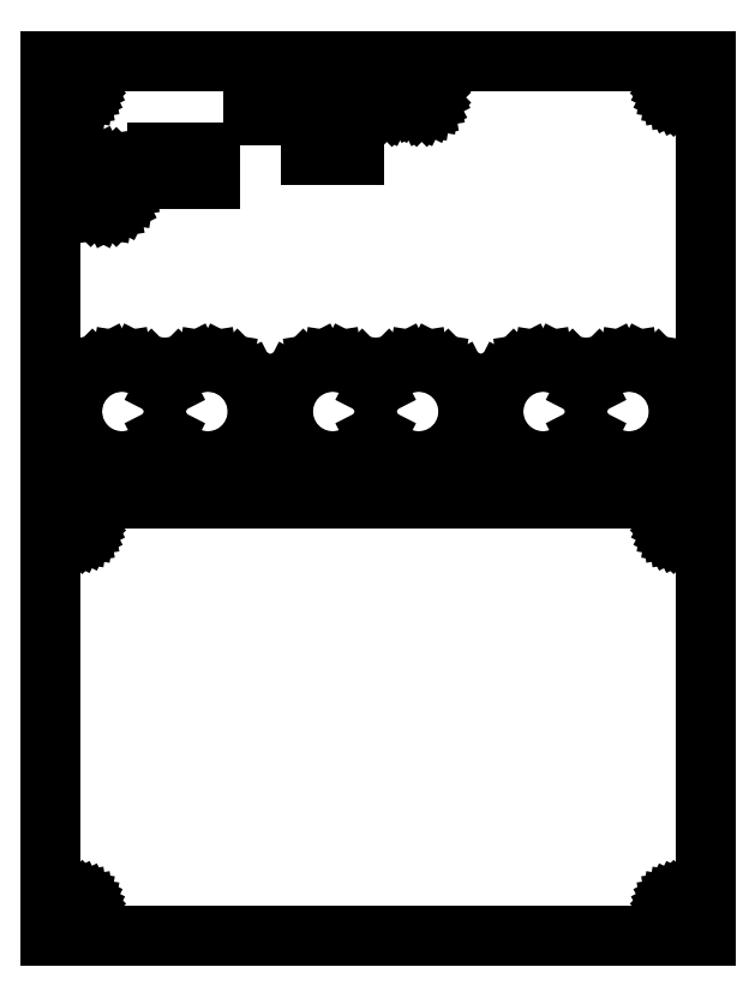
<metadata>
{"format":"dxf","ext":"dxf","renderer":"ezdxf+matplotlib","layout":"modelspace","background":"white","min_lineweight":24,"dpi":150}
</metadata>
<code>
0
SECTION
2
ENTITIES
0
LINE
8
0
10
150
20
200.1
11
65
21
200.1
0
LINE
8
0
10
65
20
200.1
11
65
21
188.4
0
LINE
8
0
10
65
20
188.4
11
55
21
188.4
0
LINE
8
0
10
55
20
188.4
11
55
21
200.1
0
LINE
8
0
10
55
20
200.1
11
52.4
21
200.1
0
LINE
8
0
10
52.4
20
200.1
11
52.4
21
187.6
0
LINE
8
0
10
52.4
20
187.6
11
46.4
21
187.6
0
LINE
8
0
10
46.4
20
187.6
11
46.4
21
200.1
0
LINE
8
0
10
46.4
20
200.1
11
0
21
200.1
0
LINE
8
0
10
0
20
200.1
11
0
21
100.1
0
LINE
8
0
10
0
20
100.1
11
150
21
100.1
0
LINE
8
0
10
150
20
100.1
11
150
21
200.1
0
LINE
8
0
10
5.886
20
192.3
11
5.468
21
192.5
0
LINE
8
0
10
5.468
20
192.5
11
5.136
21
192.8
0
LINE
8
0
10
5.136
20
192.8
11
4.923
21
193.2
0
LINE
8
0
10
4.923
20
193.2
11
4.85
21
193.7
0
LINE
8
0
10
4.85
20
193.7
11
4.923
21
194.2
0
LINE
8
0
10
4.923
20
194.2
11
5.136
21
194.6
0
LINE
8
0
10
5.136
20
194.6
11
5.468
21
194.9
0
LINE
8
0
10
5.468
20
194.9
11
5.886
21
195.1
0
LINE
8
0
10
5.886
20
195.1
11
6.35
21
195.2
0
LINE
8
0
10
6.35
20
195.2
11
6.814
21
195.1
0
LINE
8
0
10
6.814
20
195.1
11
7.232
21
194.9
0
LINE
8
0
10
7.232
20
194.9
11
7.564
21
194.6
0
LINE
8
0
10
7.564
20
194.6
11
7.777
21
194.2
0
LINE
8
0
10
7.777
20
194.2
11
7.85
21
193.7
0
LINE
8
0
10
7.85
20
193.7
11
7.777
21
193.2
0
LINE
8
0
10
7.777
20
193.2
11
7.564
21
192.8
0
LINE
8
0
10
7.564
20
192.8
11
7.232
21
192.5
0
LINE
8
0
10
7.232
20
192.5
11
6.814
21
192.3
0
LINE
8
0
10
6.814
20
192.3
11
6.35
21
192.2
0
LINE
8
0
10
6.35
20
192.2
11
5.886
21
192.3
0
LINE
8
0
10
143.1
20
192.3
11
142.7
21
192.5
0
LINE
8
0
10
142.7
20
192.5
11
142.4
21
192.8
0
LINE
8
0
10
142.4
20
192.8
11
142.2
21
193.2
0
LINE
8
0
10
142.2
20
193.2
11
142.1
21
193.7
0
LINE
8
0
10
142.1
20
193.7
11
142.2
21
194.2
0
LINE
8
0
10
142.2
20
194.2
11
142.4
21
194.6
0
LINE
8
0
10
142.4
20
194.6
11
142.7
21
194.9
0
LINE
8
0
10
142.7
20
194.9
11
143.1
21
195.1
0
LINE
8
0
10
143.1
20
195.1
11
143.6
21
195.2
0
LINE
8
0
10
143.6
20
195.2
11
144.1
21
195.1
0
LINE
8
0
10
144.1
20
195.1
11
144.5
21
194.9
0
LINE
8
0
10
144.5
20
194.9
11
144.8
21
194.6
0
LINE
8
0
10
144.8
20
194.6
11
145
21
194.2
0
LINE
8
0
10
145
20
194.2
11
145.1
21
193.7
0
LINE
8
0
10
145.1
20
193.7
11
145
21
193.2
0
LINE
8
0
10
145
20
193.2
11
144.8
21
192.8
0
LINE
8
0
10
144.8
20
192.8
11
144.5
21
192.5
0
LINE
8
0
10
144.5
20
192.5
11
144.1
21
192.3
0
LINE
8
0
10
144.1
20
192.3
11
143.6
21
192.2
0
LINE
8
0
10
143.6
20
192.2
11
143.1
21
192.3
0
LINE
8
0
10
84.38
20
189.9
11
83.82
21
190.2
0
LINE
8
0
10
83.82
20
190.2
11
83.38
21
190.6
0
LINE
8
0
10
83.38
20
190.6
11
83.1
21
191.2
0
LINE
8
0
10
83.1
20
191.2
11
83
21
191.8
0
LINE
8
0
10
83
20
191.8
11
83.1
21
192.4
0
LINE
8
0
10
83.1
20
192.4
11
83.38
21
193
0
LINE
8
0
10
83.38
20
193
11
83.82
21
193.4
0
LINE
8
0
10
83.82
20
193.4
11
84.38
21
193.7
0
LINE
8
0
10
84.38
20
193.7
11
85
21
193.8
0
LINE
8
0
10
85
20
193.8
11
85.62
21
193.7
0
LINE
8
0
10
85.62
20
193.7
11
86.18
21
193.4
0
LINE
8
0
10
86.18
20
193.4
11
86.62
21
193
0
LINE
8
0
10
86.62
20
193
11
86.9
21
192.4
0
LINE
8
0
10
86.9
20
192.4
11
87
21
191.8
0
LINE
8
0
10
87
20
191.8
11
86.9
21
191.2
0
LINE
8
0
10
86.9
20
191.2
11
86.62
21
190.6
0
LINE
8
0
10
86.62
20
190.6
11
86.18
21
190.2
0
LINE
8
0
10
86.18
20
190.2
11
85.62
21
189.9
0
LINE
8
0
10
85.62
20
189.9
11
85
21
189.8
0
LINE
8
0
10
85
20
189.8
11
84.38
21
189.9
0
LINE
8
0
10
76.38
20
189.9
11
75.82
21
190.2
0
LINE
8
0
10
75.82
20
190.2
11
75.38
21
190.6
0
LINE
8
0
10
75.38
20
190.6
11
75.1
21
191.2
0
LINE
8
0
10
75.1
20
191.2
11
75
21
191.8
0
LINE
8
0
10
75
20
191.8
11
75.1
21
192.4
0
LINE
8
0
10
75.1
20
192.4
11
75.38
21
193
0
LINE
8
0
10
75.38
20
193
11
75.82
21
193.4
0
LINE
8
0
10
75.82
20
193.4
11
76.38
21
193.7
0
LINE
8
0
10
76.38
20
193.7
11
77
21
193.8
0
LINE
8
0
10
77
20
193.8
11
77.62
21
193.7
0
LINE
8
0
10
77.62
20
193.7
11
78.18
21
193.4
0
LINE
8
0
10
78.18
20
193.4
11
78.62
21
193
0
LINE
8
0
10
78.62
20
193
11
78.9
21
192.4
0
LINE
8
0
10
78.9
20
192.4
11
79
21
191.8
0
LINE
8
0
10
79
20
191.8
11
78.9
21
191.2
0
LINE
8
0
10
78.9
20
191.2
11
78.62
21
190.6
0
LINE
8
0
10
78.62
20
190.6
11
78.18
21
190.2
0
LINE
8
0
10
78.18
20
190.2
11
77.62
21
189.9
0
LINE
8
0
10
77.62
20
189.9
11
77
21
189.8
0
LINE
8
0
10
77
20
189.8
11
76.38
21
189.9
0
LINE
8
0
10
59.5
20
178.6
11
59.5
21
185.6
0
LINE
8
0
10
59.5
20
185.6
11
69.5
21
185.6
0
LINE
8
0
10
69.5
20
185.6
11
69.5
21
178.6
0
LINE
8
0
10
69.5
20
178.6
11
59.5
21
178.6
0
LINE
8
0
10
24.4
20
173.2
11
24.4
21
179.2
0
LINE
8
0
10
24.4
20
179.2
11
36.4
21
179.2
0
LINE
8
0
10
36.4
20
179.2
11
36.4
21
173.2
0
LINE
8
0
10
36.4
20
173.2
11
24.4
21
173.2
0
LINE
8
0
10
10.55
20
166.5
11
9.161
21
167.3
0
LINE
8
0
10
9.161
20
167.3
11
8.055
21
168.4
0
LINE
8
0
10
8.055
20
168.4
11
7.345
21
169.8
0
LINE
8
0
10
7.345
20
169.8
11
7.1
21
171.3
0
LINE
8
0
10
7.1
20
171.3
11
7.345
21
172.8
0
LINE
8
0
10
7.345
20
172.8
11
8.055
21
174.2
0
LINE
8
0
10
8.055
20
174.2
11
9.161
21
175.3
0
LINE
8
0
10
9.161
20
175.3
11
10.55
21
176.1
0
LINE
8
0
10
10.55
20
176.1
11
12.1
21
176.3
0
LINE
8
0
10
12.1
20
176.3
11
13.65
21
176.1
0
LINE
8
0
10
13.65
20
176.1
11
15.04
21
175.3
0
LINE
8
0
10
15.04
20
175.3
11
16.15
21
174.2
0
LINE
8
0
10
16.15
20
174.2
11
16.86
21
172.8
0
LINE
8
0
10
16.86
20
172.8
11
17.1
21
171.3
0
LINE
8
0
10
17.1
20
171.3
11
16.86
21
169.8
0
LINE
8
0
10
16.86
20
169.8
11
16.15
21
168.4
0
LINE
8
0
10
16.15
20
168.4
11
15.04
21
167.3
0
LINE
8
0
10
15.04
20
167.3
11
13.65
21
166.5
0
LINE
8
0
10
13.65
20
166.5
11
12.1
21
166.3
0
LINE
8
0
10
12.1
20
166.3
11
10.55
21
166.5
0
LINE
8
0
10
80.75
20
109
11
77.54
21
110.6
0
LINE
8
0
10
77.54
20
110.6
11
75
21
113.1
0
LINE
8
0
10
75
20
113.1
11
74.45
21
114.2
0
LINE
8
0
10
74.45
20
114.2
11
73.9
21
113.1
0
LINE
8
0
10
73.9
20
113.1
11
71.36
21
110.6
0
LINE
8
0
10
71.36
20
110.6
11
68.15
21
109
0
LINE
8
0
10
68.15
20
109
11
64.6
21
108.4
0
LINE
8
0
10
64.6
20
108.4
11
61.05
21
109
0
LINE
8
0
10
61.05
20
109
11
57.84
21
110.6
0
LINE
8
0
10
57.84
20
110.6
11
55.3
21
113.1
0
LINE
8
0
10
55.3
20
113.1
11
53.66
21
116.3
0
LINE
8
0
10
53.66
20
116.3
11
53.1
21
119.9
0
LINE
8
0
10
53.1
20
119.9
11
53.66
21
123.5
0
LINE
8
0
10
53.66
20
123.5
11
55.3
21
126.7
0
LINE
8
0
10
55.3
20
126.7
11
57.84
21
129.2
0
LINE
8
0
10
57.84
20
129.2
11
61.05
21
130.8
0
LINE
8
0
10
61.05
20
130.8
11
64.6
21
131.4
0
LINE
8
0
10
64.6
20
131.4
11
68.15
21
130.8
0
LINE
8
0
10
68.15
20
130.8
11
71.36
21
129.2
0
LINE
8
0
10
71.36
20
129.2
11
73.9
21
126.7
0
LINE
8
0
10
73.9
20
126.7
11
74.45
21
125.6
0
LINE
8
0
10
74.45
20
125.6
11
75
21
126.7
0
LINE
8
0
10
75
20
126.7
11
77.54
21
129.2
0
LINE
8
0
10
77.54
20
129.2
11
80.75
21
130.8
0
LINE
8
0
10
80.75
20
130.8
11
84.3
21
131.4
0
LINE
8
0
10
84.3
20
131.4
11
87.85
21
130.8
0
LINE
8
0
10
87.85
20
130.8
11
91.06
21
129.2
0
LINE
8
0
10
91.06
20
129.2
11
93.6
21
126.7
0
LINE
8
0
10
93.6
20
126.7
11
95.24
21
123.5
0
LINE
8
0
10
95.24
20
123.5
11
95.8
21
119.9
0
LINE
8
0
10
95.8
20
119.9
11
95.24
21
116.3
0
LINE
8
0
10
95.24
20
116.3
11
93.6
21
113.1
0
LINE
8
0
10
93.6
20
113.1
11
91.06
21
110.6
0
LINE
8
0
10
91.06
20
110.6
11
87.85
21
109
0
LINE
8
0
10
87.85
20
109
11
84.3
21
108.4
0
LINE
8
0
10
84.3
20
108.4
11
80.75
21
109
0
LINE
8
0
10
128.9
20
109
11
125.7
21
110.6
0
LINE
8
0
10
125.7
20
110.6
11
123.2
21
113.1
0
LINE
8
0
10
123.2
20
113.1
11
122.7
21
114.2
0
LINE
8
0
10
122.7
20
114.2
11
122.1
21
113.1
0
LINE
8
0
10
122.1
20
113.1
11
119.6
21
110.6
0
LINE
8
0
10
119.6
20
110.6
11
116.4
21
109
0
LINE
8
0
10
116.4
20
109
11
112.8
21
108.4
0
LINE
8
0
10
112.8
20
108.4
11
109.2
21
109
0
LINE
8
0
10
109.2
20
109
11
106
21
110.6
0
LINE
8
0
10
106
20
110.6
11
103.5
21
113.1
0
LINE
8
0
10
103.5
20
113.1
11
101.9
21
116.3
0
LINE
8
0
10
101.9
20
116.3
11
101.3
21
119.9
0
LINE
8
0
10
101.3
20
119.9
11
101.9
21
123.5
0
LINE
8
0
10
101.9
20
123.5
11
103.5
21
126.7
0
LINE
8
0
10
103.5
20
126.7
11
106
21
129.2
0
LINE
8
0
10
106
20
129.2
11
109.2
21
130.8
0
LINE
8
0
10
109.2
20
130.8
11
112.8
21
131.4
0
LINE
8
0
10
112.8
20
131.4
11
116.4
21
130.8
0
LINE
8
0
10
116.4
20
130.8
11
119.6
21
129.2
0
LINE
8
0
10
119.6
20
129.2
11
122.1
21
126.7
0
LINE
8
0
10
122.1
20
126.7
11
122.7
21
125.6
0
LINE
8
0
10
122.7
20
125.6
11
123.2
21
126.7
0
LINE
8
0
10
123.2
20
126.7
11
125.7
21
129.2
0
LINE
8
0
10
125.7
20
129.2
11
128.9
21
130.8
0
LINE
8
0
10
128.9
20
130.8
11
132.5
21
131.4
0
LINE
8
0
10
132.5
20
131.4
11
136.1
21
130.8
0
LINE
8
0
10
136.1
20
130.8
11
139.3
21
129.2
0
LINE
8
0
10
139.3
20
129.2
11
141.8
21
126.7
0
LINE
8
0
10
141.8
20
126.7
11
143.4
21
123.5
0
LINE
8
0
10
143.4
20
123.5
11
144
21
119.9
0
LINE
8
0
10
144
20
119.9
11
143.4
21
116.3
0
LINE
8
0
10
143.4
20
116.3
11
141.8
21
113.1
0
LINE
8
0
10
141.8
20
113.1
11
139.3
21
110.6
0
LINE
8
0
10
139.3
20
110.6
11
136.1
21
109
0
LINE
8
0
10
136.1
20
109
11
132.5
21
108.4
0
LINE
8
0
10
132.5
20
108.4
11
128.9
21
109
0
LINE
8
0
10
32.45
20
109
11
29.24
21
110.6
0
LINE
8
0
10
29.24
20
110.6
11
26.7
21
113.1
0
LINE
8
0
10
26.7
20
113.1
11
26.15
21
114.2
0
LINE
8
0
10
26.15
20
114.2
11
25.6
21
113.1
0
LINE
8
0
10
25.6
20
113.1
11
23.06
21
110.6
0
LINE
8
0
10
23.06
20
110.6
11
19.85
21
109
0
LINE
8
0
10
19.85
20
109
11
16.3
21
108.4
0
LINE
8
0
10
16.3
20
108.4
11
12.75
21
109
0
LINE
8
0
10
12.75
20
109
11
9.54
21
110.6
0
LINE
8
0
10
9.54
20
110.6
11
6.996
21
113.1
0
LINE
8
0
10
6.996
20
113.1
11
5.363
21
116.3
0
LINE
8
0
10
5.363
20
116.3
11
4.8
21
119.9
0
LINE
8
0
10
4.8
20
119.9
11
5.363
21
123.5
0
LINE
8
0
10
5.363
20
123.5
11
6.996
21
126.7
0
LINE
8
0
10
6.996
20
126.7
11
9.54
21
129.2
0
LINE
8
0
10
9.54
20
129.2
11
12.75
21
130.8
0
LINE
8
0
10
12.75
20
130.8
11
16.3
21
131.4
0
LINE
8
0
10
16.3
20
131.4
11
19.85
21
130.8
0
LINE
8
0
10
19.85
20
130.8
11
23.06
21
129.2
0
LINE
8
0
10
23.06
20
129.2
11
25.6
21
126.7
0
LINE
8
0
10
25.6
20
126.7
11
26.15
21
125.6
0
LINE
8
0
10
26.15
20
125.6
11
26.7
21
126.7
0
LINE
8
0
10
26.7
20
126.7
11
29.24
21
129.2
0
LINE
8
0
10
29.24
20
129.2
11
32.45
21
130.8
0
LINE
8
0
10
32.45
20
130.8
11
36
21
131.4
0
LINE
8
0
10
36
20
131.4
11
39.55
21
130.8
0
LINE
8
0
10
39.55
20
130.8
11
42.76
21
129.2
0
LINE
8
0
10
42.76
20
129.2
11
45.3
21
126.7
0
LINE
8
0
10
45.3
20
126.7
11
46.94
21
123.5
0
LINE
8
0
10
46.94
20
123.5
11
47.5
21
119.9
0
LINE
8
0
10
47.5
20
119.9
11
46.94
21
116.3
0
LINE
8
0
10
46.94
20
116.3
11
45.3
21
113.1
0
LINE
8
0
10
45.3
20
113.1
11
42.76
21
110.6
0
LINE
8
0
10
42.76
20
110.6
11
39.55
21
109
0
LINE
8
0
10
39.55
20
109
11
36
21
108.4
0
LINE
8
0
10
36
20
108.4
11
32.45
21
109
0
LINE
8
0
10
5.886
20
105
11
5.468
21
105.2
0
LINE
8
0
10
5.468
20
105.2
11
5.136
21
105.6
0
LINE
8
0
10
5.136
20
105.6
11
4.923
21
106
0
LINE
8
0
10
4.923
20
106
11
4.85
21
106.5
0
LINE
8
0
10
4.85
20
106.5
11
4.923
21
106.9
0
LINE
8
0
10
4.923
20
106.9
11
5.136
21
107.3
0
LINE
8
0
10
5.136
20
107.3
11
5.468
21
107.7
0
LINE
8
0
10
5.468
20
107.7
11
5.886
21
107.9
0
LINE
8
0
10
5.886
20
107.9
11
6.35
21
108
0
LINE
8
0
10
6.35
20
108
11
6.814
21
107.9
0
LINE
8
0
10
6.814
20
107.9
11
7.232
21
107.7
0
LINE
8
0
10
7.232
20
107.7
11
7.564
21
107.3
0
LINE
8
0
10
7.564
20
107.3
11
7.777
21
106.9
0
LINE
8
0
10
7.777
20
106.9
11
7.85
21
106.5
0
LINE
8
0
10
7.85
20
106.5
11
7.777
21
106
0
LINE
8
0
10
7.777
20
106
11
7.564
21
105.6
0
LINE
8
0
10
7.564
20
105.6
11
7.232
21
105.2
0
LINE
8
0
10
7.232
20
105.2
11
6.814
21
105
0
LINE
8
0
10
6.814
20
105
11
6.35
21
105
0
LINE
8
0
10
6.35
20
105
11
5.886
21
105
0
LINE
8
0
10
143.1
20
105
11
142.7
21
105.2
0
LINE
8
0
10
142.7
20
105.2
11
142.4
21
105.6
0
LINE
8
0
10
142.4
20
105.6
11
142.2
21
106
0
LINE
8
0
10
142.2
20
106
11
142.1
21
106.5
0
LINE
8
0
10
142.1
20
106.5
11
142.2
21
106.9
0
LINE
8
0
10
142.2
20
106.9
11
142.4
21
107.3
0
LINE
8
0
10
142.4
20
107.3
11
142.7
21
107.7
0
LINE
8
0
10
142.7
20
107.7
11
143.1
21
107.9
0
LINE
8
0
10
143.1
20
107.9
11
143.6
21
108
0
LINE
8
0
10
143.6
20
108
11
144.1
21
107.9
0
LINE
8
0
10
144.1
20
107.9
11
144.5
21
107.7
0
LINE
8
0
10
144.5
20
107.7
11
144.8
21
107.3
0
LINE
8
0
10
144.8
20
107.3
11
145
21
106.9
0
LINE
8
0
10
145
20
106.9
11
145.1
21
106.5
0
LINE
8
0
10
145.1
20
106.5
11
145
21
106
0
LINE
8
0
10
145
20
106
11
144.8
21
105.6
0
LINE
8
0
10
144.8
20
105.6
11
144.5
21
105.2
0
LINE
8
0
10
144.5
20
105.2
11
144.1
21
105
0
LINE
8
0
10
144.1
20
105
11
143.6
21
105
0
LINE
8
0
10
143.6
20
105
11
143.1
21
105
0
LINE
8
0
10
150
20
100
11
0
21
100
0
LINE
8
0
10
0
20
100
11
0
21
0
0
LINE
8
0
10
0
20
0
11
150
21
0
0
LINE
8
0
10
150
20
0
11
150
21
100
0
LINE
8
0
10
5.886
20
92.17
11
5.468
21
92.39
0
LINE
8
0
10
5.468
20
92.39
11
5.136
21
92.72
0
LINE
8
0
10
5.136
20
92.72
11
4.923
21
93.14
0
LINE
8
0
10
4.923
20
93.14
11
4.85
21
93.6
0
LINE
8
0
10
4.85
20
93.6
11
4.923
21
94.06
0
LINE
8
0
10
4.923
20
94.06
11
5.136
21
94.48
0
LINE
8
0
10
5.136
20
94.48
11
5.468
21
94.81
0
LINE
8
0
10
5.468
20
94.81
11
5.886
21
95.03
0
LINE
8
0
10
5.886
20
95.03
11
6.35
21
95.1
0
LINE
8
0
10
6.35
20
95.1
11
6.814
21
95.03
0
LINE
8
0
10
6.814
20
95.03
11
7.232
21
94.81
0
LINE
8
0
10
7.232
20
94.81
11
7.564
21
94.48
0
LINE
8
0
10
7.564
20
94.48
11
7.777
21
94.06
0
LINE
8
0
10
7.777
20
94.06
11
7.85
21
93.6
0
LINE
8
0
10
7.85
20
93.6
11
7.777
21
93.14
0
LINE
8
0
10
7.777
20
93.14
11
7.564
21
92.72
0
LINE
8
0
10
7.564
20
92.72
11
7.232
21
92.39
0
LINE
8
0
10
7.232
20
92.39
11
6.814
21
92.17
0
LINE
8
0
10
6.814
20
92.17
11
6.35
21
92.1
0
LINE
8
0
10
6.35
20
92.1
11
5.886
21
92.17
0
LINE
8
0
10
143.1
20
92.17
11
142.7
21
92.39
0
LINE
8
0
10
142.7
20
92.39
11
142.4
21
92.72
0
LINE
8
0
10
142.4
20
92.72
11
142.2
21
93.14
0
LINE
8
0
10
142.2
20
93.14
11
142.1
21
93.6
0
LINE
8
0
10
142.1
20
93.6
11
142.2
21
94.06
0
LINE
8
0
10
142.2
20
94.06
11
142.4
21
94.48
0
LINE
8
0
10
142.4
20
94.48
11
142.7
21
94.81
0
LINE
8
0
10
142.7
20
94.81
11
143.1
21
95.03
0
LINE
8
0
10
143.1
20
95.03
11
143.6
21
95.1
0
LINE
8
0
10
143.6
20
95.1
11
144.1
21
95.03
0
LINE
8
0
10
144.1
20
95.03
11
144.5
21
94.81
0
LINE
8
0
10
144.5
20
94.81
11
144.8
21
94.48
0
LINE
8
0
10
144.8
20
94.48
11
145
21
94.06
0
LINE
8
0
10
145
20
94.06
11
145.1
21
93.6
0
LINE
8
0
10
145.1
20
93.6
11
145
21
93.14
0
LINE
8
0
10
145
20
93.14
11
144.8
21
92.72
0
LINE
8
0
10
144.8
20
92.72
11
144.5
21
92.39
0
LINE
8
0
10
144.5
20
92.39
11
144.1
21
92.17
0
LINE
8
0
10
144.1
20
92.17
11
143.6
21
92.1
0
LINE
8
0
10
143.6
20
92.1
11
143.1
21
92.17
0
LINE
8
0
10
5.886
20
4.923
11
5.468
21
5.136
0
LINE
8
0
10
5.468
20
5.136
11
5.136
21
5.468
0
LINE
8
0
10
5.136
20
5.468
11
4.923
21
5.886
0
LINE
8
0
10
4.923
20
5.886
11
4.85
21
6.35
0
LINE
8
0
10
4.85
20
6.35
11
4.923
21
6.814
0
LINE
8
0
10
4.923
20
6.814
11
5.136
21
7.232
0
LINE
8
0
10
5.136
20
7.232
11
5.468
21
7.564
0
LINE
8
0
10
5.468
20
7.564
11
5.886
21
7.777
0
LINE
8
0
10
5.886
20
7.777
11
6.35
21
7.85
0
LINE
8
0
10
6.35
20
7.85
11
6.814
21
7.777
0
LINE
8
0
10
6.814
20
7.777
11
7.232
21
7.564
0
LINE
8
0
10
7.232
20
7.564
11
7.564
21
7.232
0
LINE
8
0
10
7.564
20
7.232
11
7.777
21
6.814
0
LINE
8
0
10
7.777
20
6.814
11
7.85
21
6.35
0
LINE
8
0
10
7.85
20
6.35
11
7.777
21
5.886
0
LINE
8
0
10
7.777
20
5.886
11
7.564
21
5.468
0
LINE
8
0
10
7.564
20
5.468
11
7.232
21
5.136
0
LINE
8
0
10
7.232
20
5.136
11
6.814
21
4.923
0
LINE
8
0
10
6.814
20
4.923
11
6.35
21
4.85
0
LINE
8
0
10
6.35
20
4.85
11
5.886
21
4.923
0
LINE
8
0
10
143.1
20
4.923
11
142.7
21
5.136
0
LINE
8
0
10
142.7
20
5.136
11
142.4
21
5.468
0
LINE
8
0
10
142.4
20
5.468
11
142.2
21
5.886
0
LINE
8
0
10
142.2
20
5.886
11
142.1
21
6.35
0
LINE
8
0
10
142.1
20
6.35
11
142.2
21
6.814
0
LINE
8
0
10
142.2
20
6.814
11
142.4
21
7.232
0
LINE
8
0
10
142.4
20
7.232
11
142.7
21
7.564
0
LINE
8
0
10
142.7
20
7.564
11
143.1
21
7.777
0
LINE
8
0
10
143.1
20
7.777
11
143.6
21
7.85
0
LINE
8
0
10
143.6
20
7.85
11
144.1
21
7.777
0
LINE
8
0
10
144.1
20
7.777
11
144.5
21
7.564
0
LINE
8
0
10
144.5
20
7.564
11
144.8
21
7.232
0
LINE
8
0
10
144.8
20
7.232
11
145
21
6.814
0
LINE
8
0
10
145
20
6.814
11
145.1
21
6.35
0
LINE
8
0
10
145.1
20
6.35
11
145
21
5.886
0
LINE
8
0
10
145
20
5.886
11
144.8
21
5.468
0
LINE
8
0
10
144.8
20
5.468
11
144.5
21
5.136
0
LINE
8
0
10
144.5
20
5.136
11
144.1
21
4.923
0
LINE
8
0
10
144.1
20
4.923
11
143.6
21
4.85
0
LINE
8
0
10
143.6
20
4.85
11
143.1
21
4.923
0
ENDSEC
0
EOF

</code>
